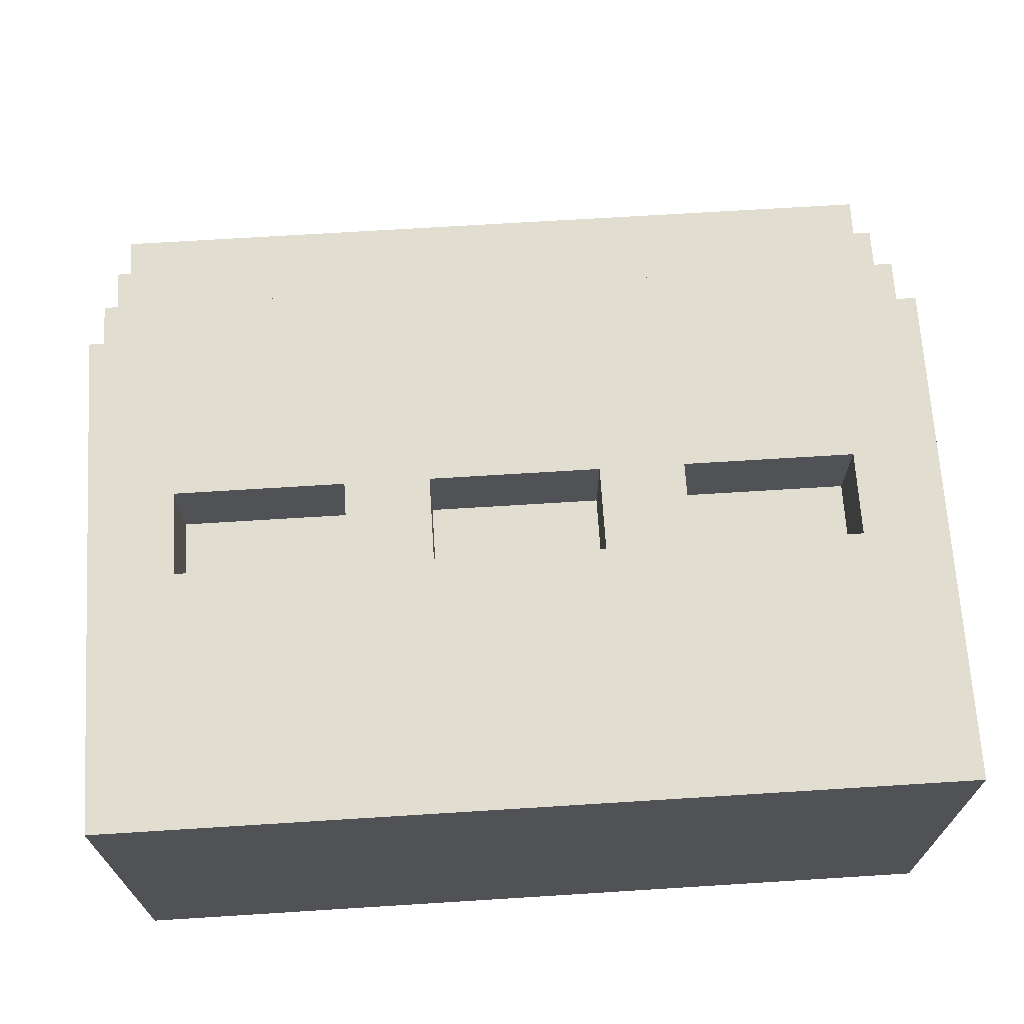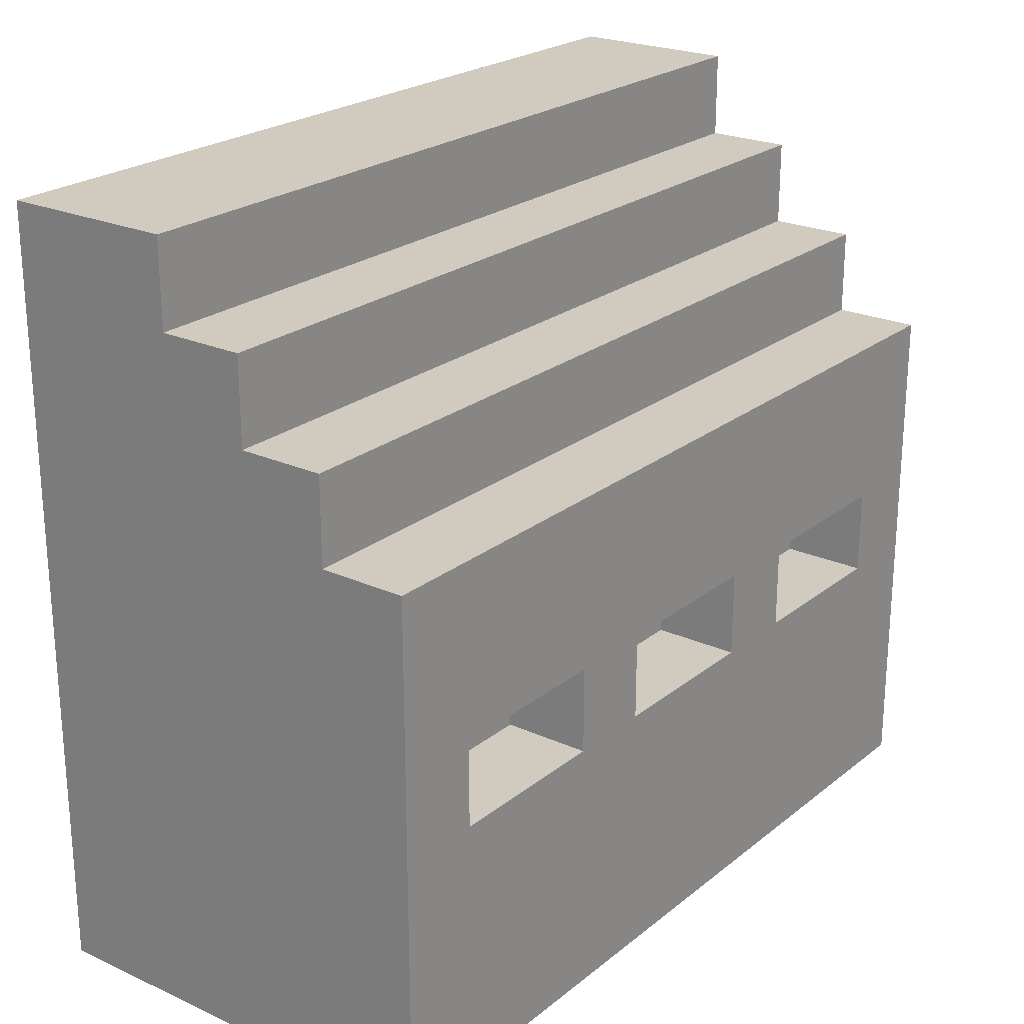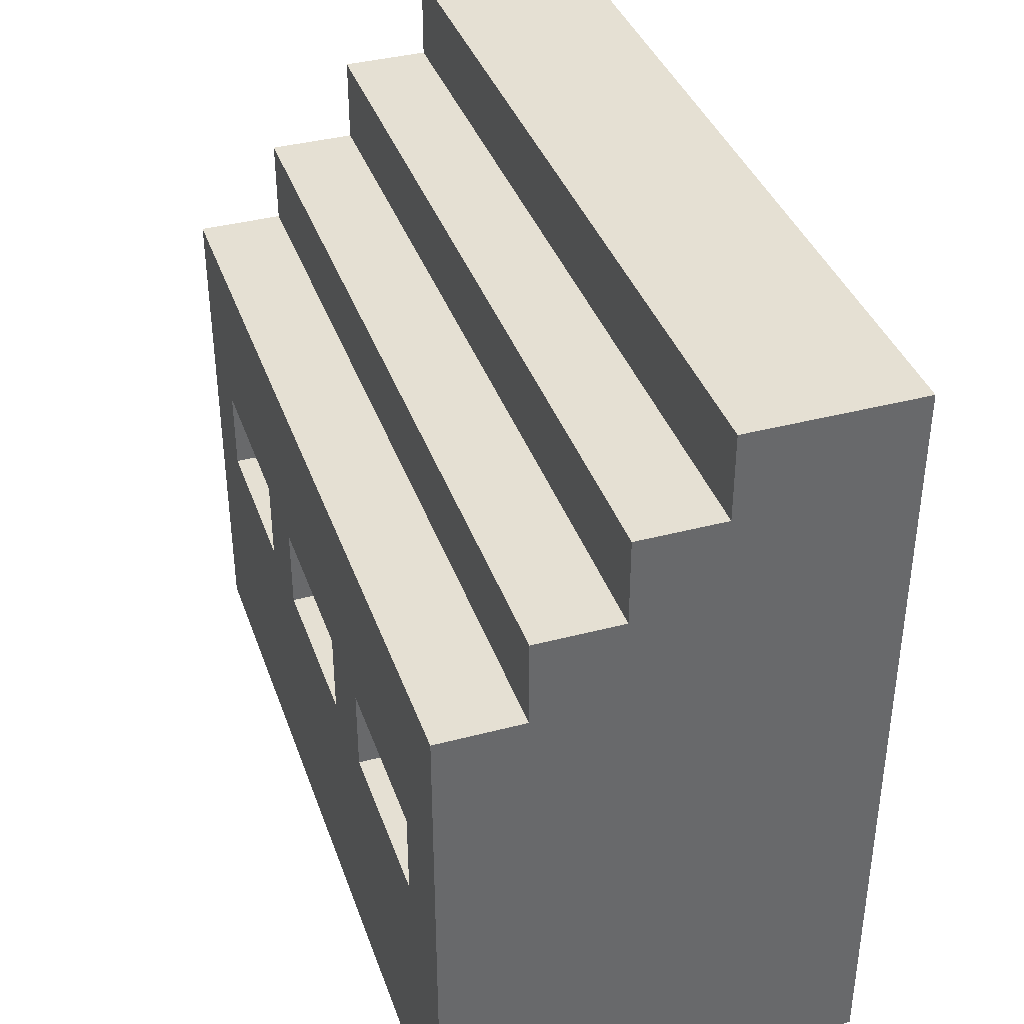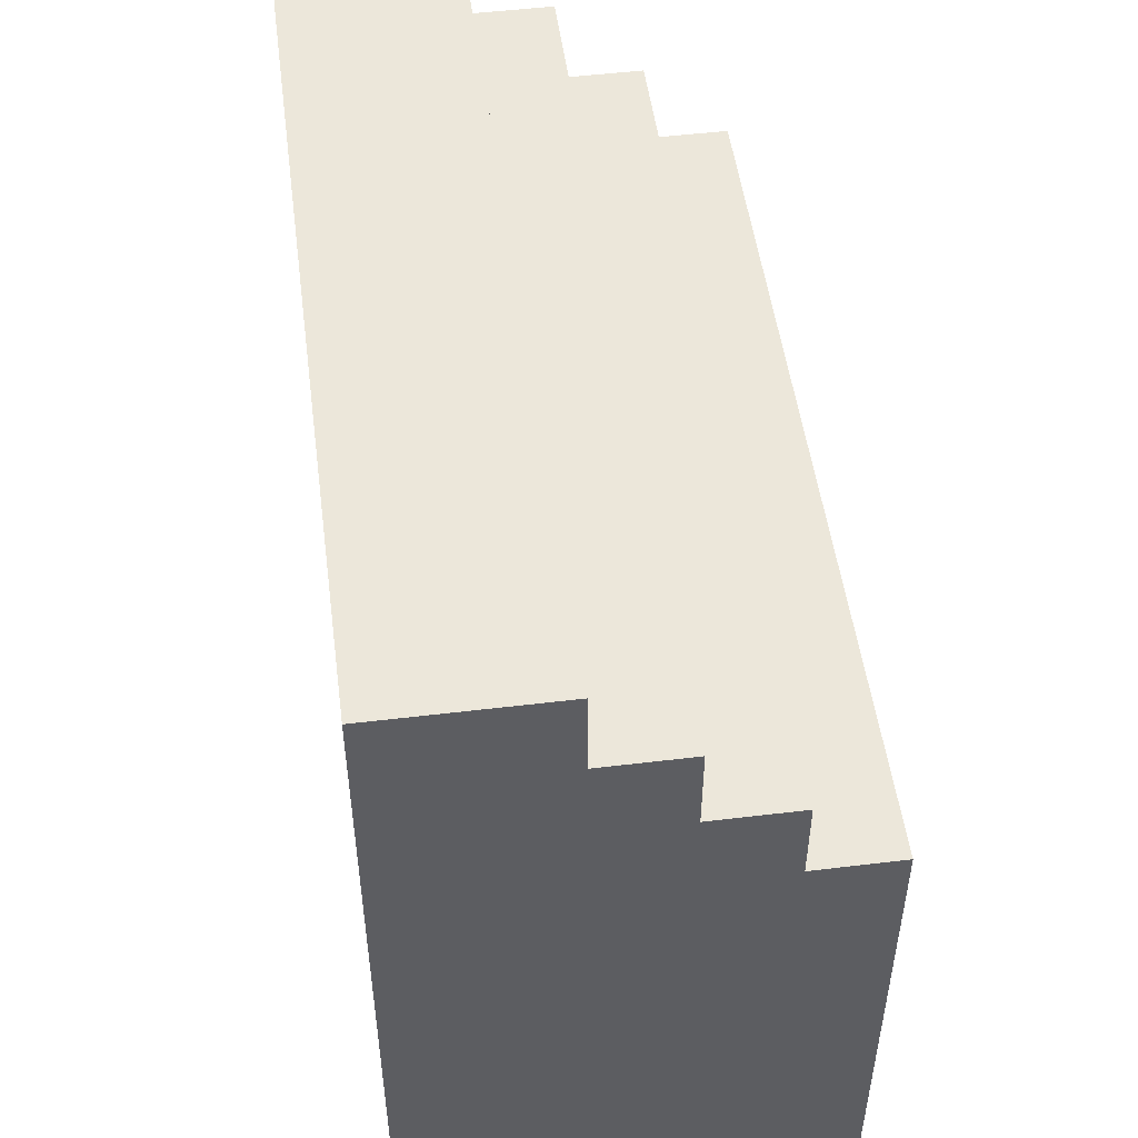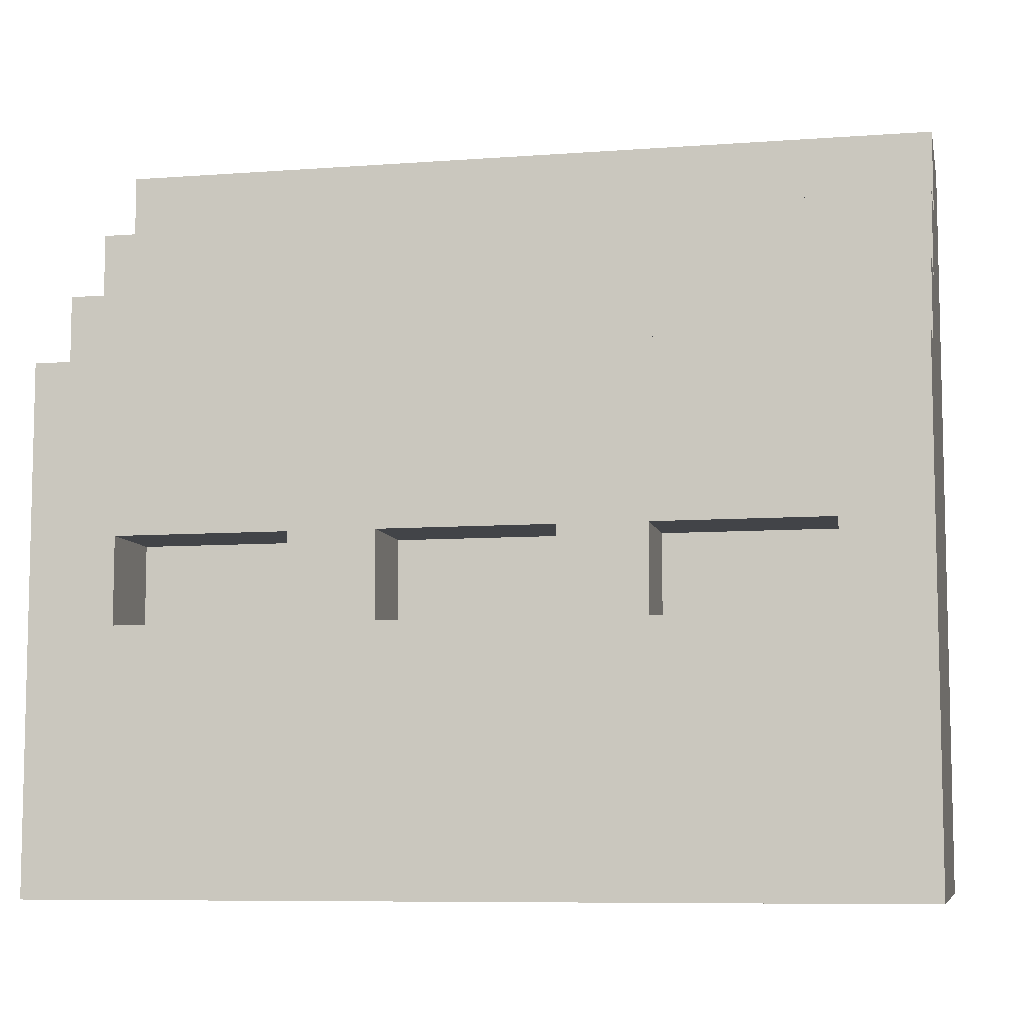
<metadata>
{"format":"obj","ext":"obj","renderer":"f3d","projection":"perspective","resolution":1024,"background":"white","views":[{"elev":68.6,"azim":176.4,"up":"+Y"},{"elev":23.3,"azim":127.3,"up":"+Z"},{"elev":38.2,"azim":-108.5,"up":"+Z"},{"elev":50.8,"azim":82.5,"up":"+Z"},{"elev":-8.0,"azim":-168.3,"up":"+Z"}]}
</metadata>
<code>
g kosmetyki6
v -5.5 0 5.5
v -5.5 0 -3.5
v -5.5 2 5.5
v -5.5 2 4.5
v -5.5 3 4.5
v -5.5 3 3.5
v -5.5 4 3.5
v -5.5 4 2.5
v -5.5 5 2.5
v -5.5 5 -3.5
v -2.5 1 3.5
v -2.5 1 -2.5
v -2.5 2 3.5
v -2.5 2 2.5
v -2.5 3 2.5
v -2.5 3 1.5
v -2.5 3 0.5
v -2.5 3 -0.5
v -2.5 4 1.5
v -2.5 4 0.5
v -2.5 4 -0.5
v -2.5 4 -2.5
v -2.5 5 0.5
v -2.5 5 -0.5
v 0.5 1 3.5
v 0.5 1 -2.5
v 0.5 2 3.5
v 0.5 2 2.5
v 0.5 3 2.5
v 0.5 3 1.5
v 0.5 3 0.5
v 0.5 3 -0.5
v 0.5 4 1.5
v 0.5 4 0.5
v 0.5 4 -0.5
v 0.5 4 -2.5
v 0.5 5 0.5
v 0.5 5 -0.5
v 3.5 1 3.5
v 3.5 1 -2.5
v 3.5 2 3.5
v 3.5 2 2.5
v 3.5 3 2.5
v 3.5 3 1.5
v 3.5 3 0.5
v 3.5 3 -0.5
v 3.5 4 1.5
v 3.5 4 0.5
v 3.5 4 -0.5
v 3.5 4 -2.5
v 3.5 5 0.5
v 3.5 5 -0.5
v -4.5 1 3.5
v -4.5 1 -2.5
v -4.5 2 3.5
v -4.5 2 2.5
v -4.5 3 2.5
v -4.5 3 1.5
v -4.5 3 0.5
v -4.5 3 -0.5
v -4.5 4 1.5
v -4.5 4 0.5
v -4.5 4 -0.5
v -4.5 4 -2.5
v -4.5 5 0.5
v -4.5 5 -0.5
v -1.5 1 3.5
v -1.5 1 -2.5
v -1.5 2 3.5
v -1.5 2 2.5
v -1.5 3 2.5
v -1.5 3 1.5
v -1.5 3 0.5
v -1.5 3 -0.5
v -1.5 4 1.5
v -1.5 4 0.5
v -1.5 4 -0.5
v -1.5 4 -2.5
v -1.5 5 0.5
v -1.5 5 -0.5
v 1.5 1 3.5
v 1.5 1 -2.5
v 1.5 2 3.5
v 1.5 2 2.5
v 1.5 3 2.5
v 1.5 3 1.5
v 1.5 3 0.5
v 1.5 3 -0.5
v 1.5 4 1.5
v 1.5 4 0.5
v 1.5 4 -0.5
v 1.5 4 -2.5
v 1.5 5 0.5
v 1.5 5 -0.5
v 4.5 0 5.5
v 4.5 0 -3.5
v 4.5 2 5.5
v 4.5 2 4.5
v 4.5 3 4.5
v 4.5 3 3.5
v 4.5 4 3.5
v 4.5 4 2.5
v 4.5 5 2.5
v 4.5 5 -3.5
v -5.5 0 5.5
v -5.5 2 5.5
v -4.5 1 5.5
v -4.5 2 5.5
v -2.5 1 5.5
v -2.5 2 5.5
v -1.5 1 5.5
v -1.5 2 5.5
v 0.5 1 5.5
v 0.5 2 5.5
v 1.5 1 5.5
v 1.5 2 5.5
v 3.5 1 5.5
v 3.5 2 5.5
v 4.5 0 5.5
v 4.5 2 5.5
v -5.5 2 4.5
v -5.5 3 4.5
v -4.5 2 4.5
v -4.5 3 4.5
v -2.5 2 4.5
v -2.5 3 4.5
v -1.5 2 4.5
v -1.5 3 4.5
v 0.5 2 4.5
v 0.5 3 4.5
v 1.5 2 4.5
v 1.5 3 4.5
v 3.5 2 4.5
v 3.5 3 4.5
v 4.5 2 4.5
v 4.5 3 4.5
v -5.5 3 3.5
v -5.5 4 3.5
v -4.5 3 3.5
v -4.5 4 3.5
v -2.5 3 3.5
v -2.5 4 3.5
v -1.5 3 3.5
v -1.5 4 3.5
v 0.5 3 3.5
v 0.5 4 3.5
v 1.5 3 3.5
v 1.5 4 3.5
v 3.5 3 3.5
v 3.5 4 3.5
v 4.5 3 3.5
v 4.5 4 3.5
v -5.5 4 2.5
v -5.5 5 2.5
v -4.5 4 2.5
v -4.5 5 2.5
v -2.5 4 2.5
v -2.5 5 2.5
v -1.5 4 2.5
v -1.5 5 2.5
v 0.5 4 2.5
v 0.5 5 2.5
v 1.5 4 2.5
v 1.5 5 2.5
v 3.5 4 2.5
v 3.5 5 2.5
v 4.5 4 2.5
v 4.5 5 2.5
v -4.5 3 0.5
v -4.5 4 0.5
v -2.5 3 0.5
v -2.5 4 0.5
v -1.5 3 0.5
v -1.5 4 0.5
v 0.5 3 0.5
v 0.5 4 0.5
v 1.5 3 0.5
v 1.5 4 0.5
v 3.5 3 0.5
v 3.5 4 0.5
v -4.5 4 -0.5
v -4.5 5 -0.5
v -2.5 4 -0.5
v -2.5 5 -0.5
v -1.5 4 -0.5
v -1.5 5 -0.5
v 0.5 4 -0.5
v 0.5 5 -0.5
v 1.5 4 -0.5
v 1.5 5 -0.5
v 3.5 4 -0.5
v 3.5 5 -0.5
v -4.5 1 -2.5
v -4.5 4 -2.5
v -2.5 1 -2.5
v -2.5 4 -2.5
v -1.5 1 -2.5
v -1.5 4 -2.5
v 0.5 1 -2.5
v 0.5 4 -2.5
v 1.5 1 -2.5
v 1.5 4 -2.5
v 3.5 1 -2.5
v 3.5 4 -2.5
v -4.5 1 3.5
v -4.5 2 3.5
v -2.5 1 3.5
v -2.5 2 3.5
v -1.5 1 3.5
v -1.5 2 3.5
v 0.5 1 3.5
v 0.5 2 3.5
v 1.5 1 3.5
v 1.5 2 3.5
v 3.5 1 3.5
v 3.5 2 3.5
v -4.5 2 2.5
v -4.5 3 2.5
v -2.5 2 2.5
v -2.5 3 2.5
v -1.5 2 2.5
v -1.5 3 2.5
v 0.5 2 2.5
v 0.5 3 2.5
v 1.5 2 2.5
v 1.5 3 2.5
v 3.5 2 2.5
v 3.5 3 2.5
v -4.5 3 1.5
v -4.5 4 1.5
v -2.5 3 1.5
v -2.5 4 1.5
v -1.5 3 1.5
v -1.5 4 1.5
v 0.5 3 1.5
v 0.5 4 1.5
v 1.5 3 1.5
v 1.5 4 1.5
v 3.5 3 1.5
v 3.5 4 1.5
v -4.5 4 0.5
v -4.5 5 0.5
v -2.5 4 0.5
v -2.5 5 0.5
v -1.5 4 0.5
v -1.5 5 0.5
v 0.5 4 0.5
v 0.5 5 0.5
v 1.5 4 0.5
v 1.5 5 0.5
v 3.5 4 0.5
v 3.5 5 0.5
v -4.5 3 -0.5
v -4.5 4 -0.5
v -2.5 3 -0.5
v -2.5 4 -0.5
v -1.5 3 -0.5
v -1.5 4 -0.5
v 0.5 3 -0.5
v 0.5 4 -0.5
v 1.5 3 -0.5
v 1.5 4 -0.5
v 3.5 3 -0.5
v 3.5 4 -0.5
v -5.5 0 -3.5
v -5.5 5 -3.5
v 4.5 0 -3.5
v 4.5 5 -3.5
v -5.5 0 5.5
v 4.5 0 5.5
v -5.5 0 -3.5
v 4.5 0 -3.5
v -4.5 2 3.5
v -2.5 2 3.5
v -1.5 2 3.5
v 0.5 2 3.5
v 1.5 2 3.5
v 3.5 2 3.5
v -4.5 2 2.5
v -2.5 2 2.5
v -1.5 2 2.5
v 0.5 2 2.5
v 1.5 2 2.5
v 3.5 2 2.5
v -4.5 3 2.5
v -2.5 3 2.5
v -1.5 3 2.5
v 0.5 3 2.5
v 1.5 3 2.5
v 3.5 3 2.5
v -4.5 3 1.5
v -2.5 3 1.5
v -1.5 3 1.5
v 0.5 3 1.5
v 1.5 3 1.5
v 3.5 3 1.5
v -4.5 3 0.5
v -2.5 3 0.5
v -1.5 3 0.5
v 0.5 3 0.5
v 1.5 3 0.5
v 3.5 3 0.5
v -4.5 3 -0.5
v -2.5 3 -0.5
v -1.5 3 -0.5
v 0.5 3 -0.5
v 1.5 3 -0.5
v 3.5 3 -0.5
v -4.5 4 1.5
v -2.5 4 1.5
v -1.5 4 1.5
v 0.5 4 1.5
v 1.5 4 1.5
v 3.5 4 1.5
v -4.5 4 0.5
v -2.5 4 0.5
v -1.5 4 0.5
v 0.5 4 0.5
v 1.5 4 0.5
v 3.5 4 0.5
v -4.5 4 -0.5
v -2.5 4 -0.5
v -1.5 4 -0.5
v 0.5 4 -0.5
v 1.5 4 -0.5
v 3.5 4 -0.5
v -4.5 4 -2.5
v -2.5 4 -2.5
v -1.5 4 -2.5
v 0.5 4 -2.5
v 1.5 4 -2.5
v 3.5 4 -2.5
v -4.5 1 3.5
v -2.5 1 3.5
v -1.5 1 3.5
v 0.5 1 3.5
v 1.5 1 3.5
v 3.5 1 3.5
v -4.5 1 -2.5
v -2.5 1 -2.5
v -1.5 1 -2.5
v 0.5 1 -2.5
v 1.5 1 -2.5
v 3.5 1 -2.5
v -5.5 2 5.5
v -4.5 2 5.5
v -2.5 2 5.5
v -1.5 2 5.5
v 0.5 2 5.5
v 1.5 2 5.5
v 3.5 2 5.5
v 4.5 2 5.5
v -5.5 2 4.5
v -4.5 2 4.5
v -2.5 2 4.5
v -1.5 2 4.5
v 0.5 2 4.5
v 1.5 2 4.5
v 3.5 2 4.5
v 4.5 2 4.5
v -5.5 3 4.5
v -4.5 3 4.5
v -2.5 3 4.5
v -1.5 3 4.5
v 0.5 3 4.5
v 1.5 3 4.5
v 3.5 3 4.5
v 4.5 3 4.5
v -5.5 3 3.5
v -4.5 3 3.5
v -2.5 3 3.5
v -1.5 3 3.5
v 0.5 3 3.5
v 1.5 3 3.5
v 3.5 3 3.5
v 4.5 3 3.5
v -5.5 4 3.5
v -4.5 4 3.5
v -2.5 4 3.5
v -1.5 4 3.5
v 0.5 4 3.5
v 1.5 4 3.5
v 3.5 4 3.5
v 4.5 4 3.5
v -5.5 4 2.5
v -4.5 4 2.5
v -2.5 4 2.5
v -1.5 4 2.5
v 0.5 4 2.5
v 1.5 4 2.5
v 3.5 4 2.5
v 4.5 4 2.5
v -4.5 4 0.5
v -2.5 4 0.5
v -1.5 4 0.5
v 0.5 4 0.5
v 1.5 4 0.5
v 3.5 4 0.5
v -4.5 4 -0.5
v -2.5 4 -0.5
v -1.5 4 -0.5
v 0.5 4 -0.5
v 1.5 4 -0.5
v 3.5 4 -0.5
v -5.5 5 2.5
v -4.5 5 2.5
v -2.5 5 2.5
v -1.5 5 2.5
v 0.5 5 2.5
v 1.5 5 2.5
v 3.5 5 2.5
v 4.5 5 2.5
v -4.5 5 0.5
v -2.5 5 0.5
v -1.5 5 0.5
v 0.5 5 0.5
v 1.5 5 0.5
v 3.5 5 0.5
v -4.5 5 -0.5
v -2.5 5 -0.5
v -1.5 5 -0.5
v 0.5 5 -0.5
v 1.5 5 -0.5
v 3.5 5 -0.5
v -4.5 5 -2.5
v -2.5 5 -2.5
v -1.5 5 -2.5
v 0.5 5 -2.5
v 1.5 5 -2.5
v 3.5 5 -2.5
v -5.5 5 -3.5
v 4.5 5 -3.5
f 3 2 1
f 4 2 3
f 5 2 4
f 6 2 5
f 7 2 6
f 8 2 7
f 9 2 8
f 10 2 9
f 13 12 11
f 14 12 13
f 15 12 14
f 16 12 15
f 17 12 16
f 18 12 17
f 19 17 16
f 20 17 19
f 21 12 18
f 22 12 21
f 23 21 20
f 24 21 23
f 27 26 25
f 28 26 27
f 29 26 28
f 30 26 29
f 31 26 30
f 32 26 31
f 33 31 30
f 34 31 33
f 35 26 32
f 36 26 35
f 37 35 34
f 38 35 37
f 41 40 39
f 42 40 41
f 43 40 42
f 44 40 43
f 45 40 44
f 46 40 45
f 47 45 44
f 48 45 47
f 49 40 46
f 50 40 49
f 51 49 48
f 52 49 51
f 53 54 55
f 55 54 56
f 56 54 57
f 57 54 58
f 58 54 59
f 59 54 60
f 58 59 61
f 61 59 62
f 60 54 63
f 63 54 64
f 62 63 65
f 65 63 66
f 67 68 69
f 69 68 70
f 70 68 71
f 71 68 72
f 72 68 73
f 73 68 74
f 72 73 75
f 75 73 76
f 74 68 77
f 77 68 78
f 76 77 79
f 79 77 80
f 81 82 83
f 83 82 84
f 84 82 85
f 85 82 86
f 86 82 87
f 87 82 88
f 86 87 89
f 89 87 90
f 88 82 91
f 91 82 92
f 90 91 93
f 93 91 94
f 95 96 97
f 97 96 98
f 98 96 99
f 99 96 100
f 100 96 101
f 101 96 102
f 102 96 103
f 103 96 104
f 107 106 105
f 108 106 107
f 109 107 105
f 109 108 107
f 110 108 109
f 111 109 105
f 111 110 109
f 112 110 111
f 113 111 105
f 113 112 111
f 114 112 113
f 115 113 105
f 115 114 113
f 116 114 115
f 117 115 105
f 117 116 115
f 118 116 117
f 119 117 105
f 119 118 117
f 120 118 119
f 123 122 121
f 124 122 123
f 125 124 123
f 126 124 125
f 127 126 125
f 128 126 127
f 129 128 127
f 130 128 129
f 131 130 129
f 132 130 131
f 133 132 131
f 134 132 133
f 135 134 133
f 136 134 135
f 139 138 137
f 140 138 139
f 141 140 139
f 142 140 141
f 143 142 141
f 144 142 143
f 145 144 143
f 146 144 145
f 147 146 145
f 148 146 147
f 149 148 147
f 150 148 149
f 151 150 149
f 152 150 151
f 155 154 153
f 156 154 155
f 157 156 155
f 158 156 157
f 159 158 157
f 160 158 159
f 161 160 159
f 162 160 161
f 163 162 161
f 164 162 163
f 165 164 163
f 166 164 165
f 167 166 165
f 168 166 167
f 171 170 169
f 172 170 171
f 175 174 173
f 176 174 175
f 179 178 177
f 180 178 179
f 183 182 181
f 184 182 183
f 187 186 185
f 188 186 187
f 191 190 189
f 192 190 191
f 195 194 193
f 196 194 195
f 199 198 197
f 200 198 199
f 203 202 201
f 204 202 203
f 205 206 207
f 207 206 208
f 209 210 211
f 211 210 212
f 213 214 215
f 215 214 216
f 217 218 219
f 219 218 220
f 221 222 223
f 223 222 224
f 225 226 227
f 227 226 228
f 229 230 231
f 231 230 232
f 233 234 235
f 235 234 236
f 237 238 239
f 239 238 240
f 241 242 243
f 243 242 244
f 245 246 247
f 247 246 248
f 249 250 251
f 251 250 252
f 253 254 255
f 255 254 256
f 257 258 259
f 259 258 260
f 261 262 263
f 263 262 264
f 265 266 267
f 267 266 268
f 271 270 269
f 272 270 271
f 279 274 273
f 280 274 279
f 281 276 275
f 282 276 281
f 283 278 277
f 284 278 283
f 291 286 285
f 292 286 291
f 293 288 287
f 294 288 293
f 295 290 289
f 296 290 295
f 303 298 297
f 304 298 303
f 305 300 299
f 306 300 305
f 307 302 301
f 308 302 307
f 315 310 309
f 316 310 315
f 317 312 311
f 318 312 317
f 319 314 313
f 320 314 319
f 327 322 321
f 328 322 327
f 329 324 323
f 330 324 329
f 331 326 325
f 332 326 331
f 333 334 339
f 339 334 340
f 335 336 341
f 341 336 342
f 337 338 343
f 343 338 344
f 345 346 353
f 346 347 354
f 353 346 354
f 347 348 355
f 354 347 355
f 348 349 356
f 355 348 356
f 349 350 357
f 356 349 357
f 350 351 358
f 357 350 358
f 351 352 359
f 358 351 359
f 359 352 360
f 361 362 369
f 362 363 370
f 369 362 370
f 363 364 371
f 370 363 371
f 364 365 372
f 371 364 372
f 365 366 373
f 372 365 373
f 366 367 374
f 373 366 374
f 367 368 375
f 374 367 375
f 375 368 376
f 377 378 385
f 378 379 386
f 385 378 386
f 379 380 387
f 386 379 387
f 380 381 388
f 387 380 388
f 381 382 389
f 388 381 389
f 382 383 390
f 389 382 390
f 383 384 391
f 390 383 391
f 391 384 392
f 393 394 399
f 399 394 400
f 395 396 401
f 401 396 402
f 397 398 403
f 403 398 404
f 405 406 413
f 406 407 413
f 407 408 414
f 413 407 414
f 408 409 415
f 414 408 415
f 409 410 416
f 415 409 416
f 410 411 417
f 416 410 417
f 411 412 418
f 417 411 418
f 405 413 419
f 414 415 420
f 420 415 421
f 416 417 422
f 422 417 423
f 418 412 424
f 405 419 425
f 419 420 425
f 420 421 426
f 425 420 426
f 421 422 427
f 426 421 427
f 422 423 428
f 427 422 428
f 423 424 429
f 428 423 429
f 424 412 430
f 429 424 430
f 405 425 431
f 426 427 431
f 429 430 431
f 427 428 431
f 425 426 431
f 428 429 431
f 430 412 432
f 431 430 432

</code>
